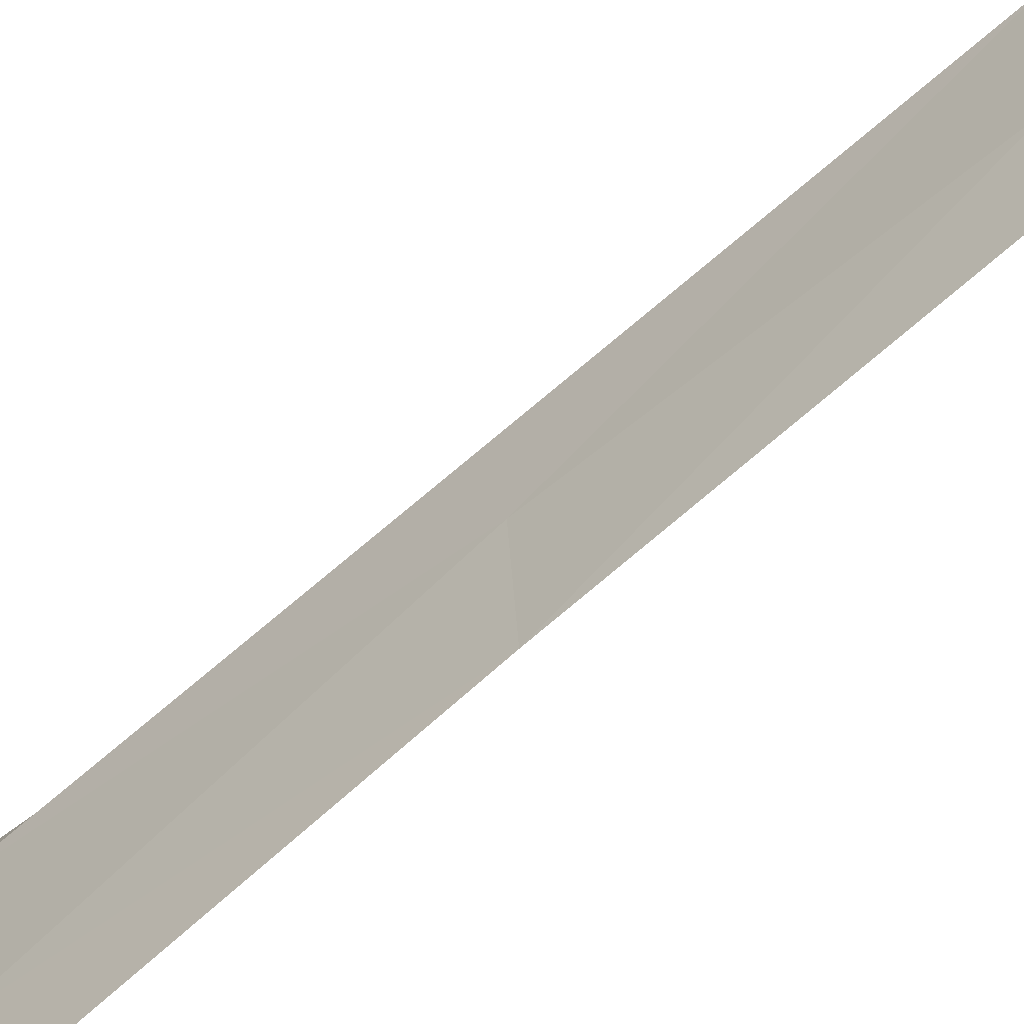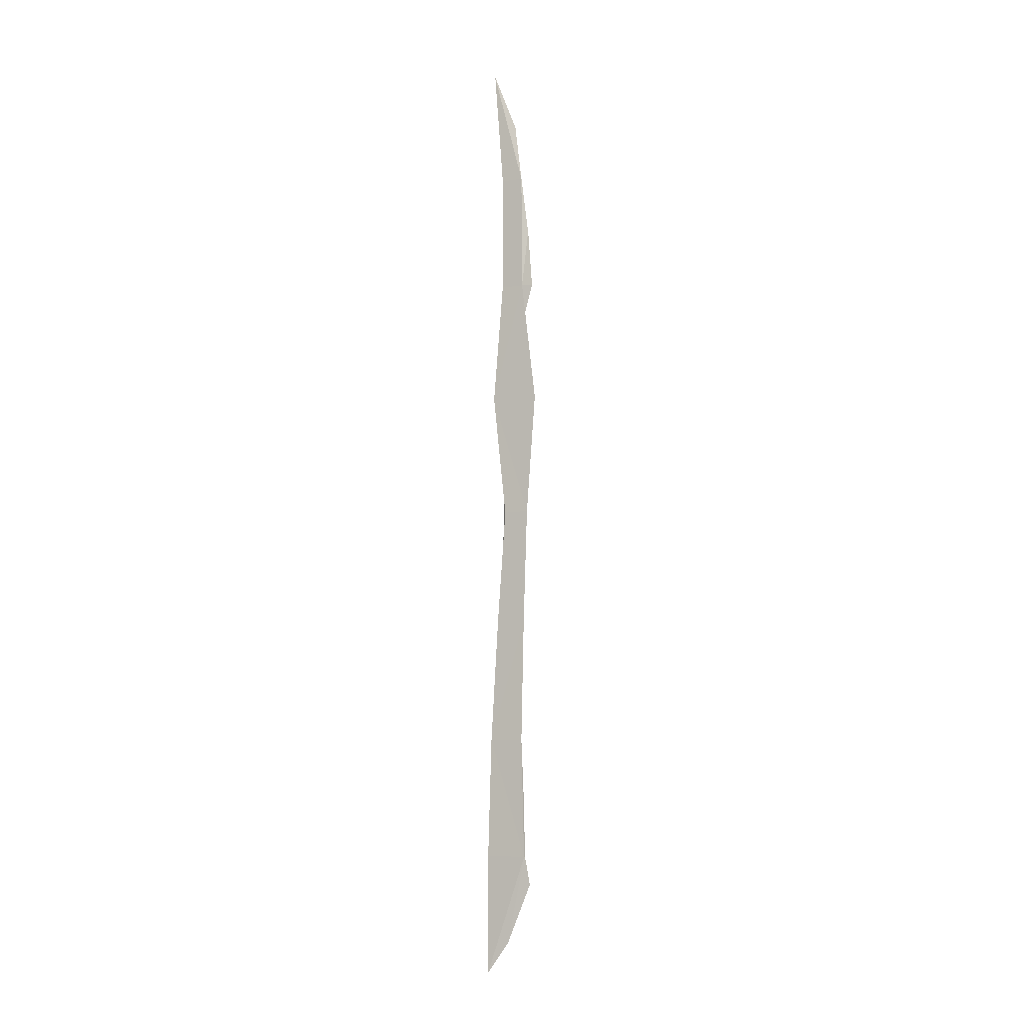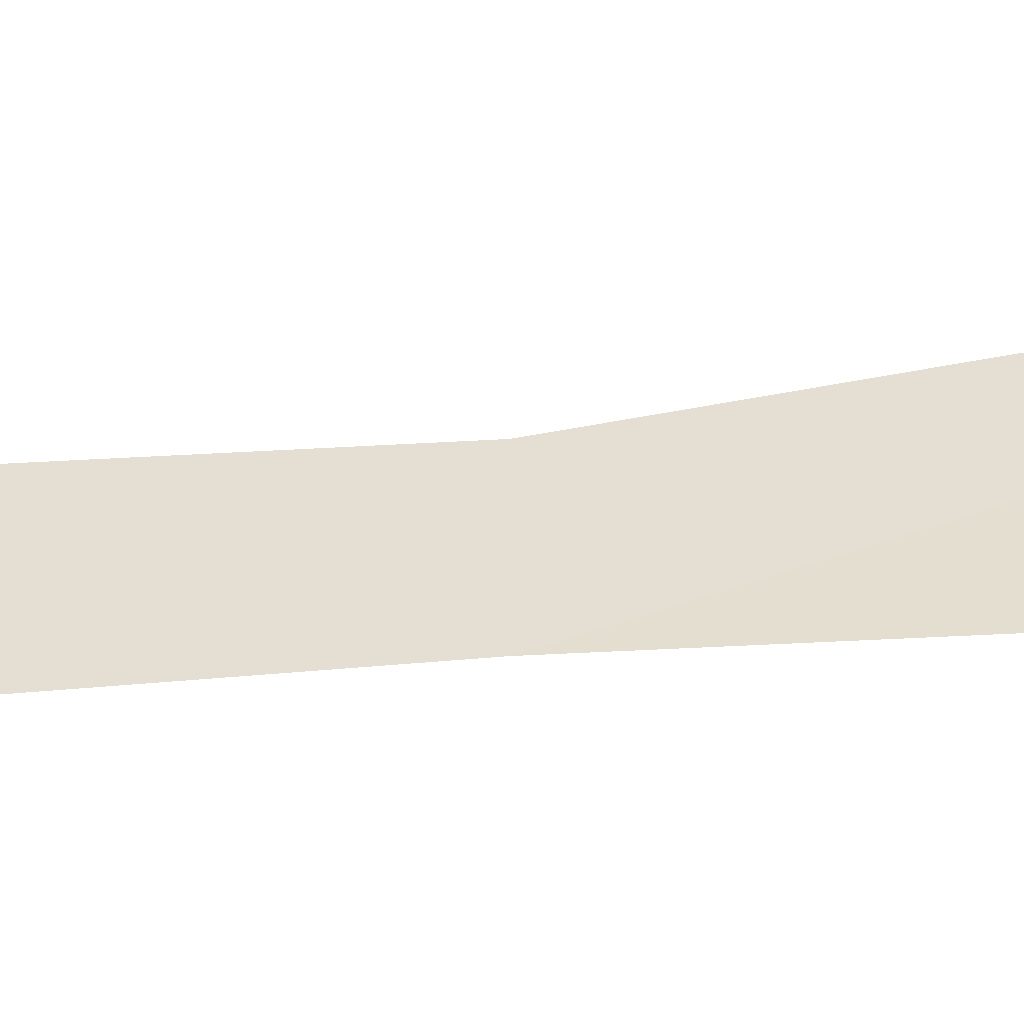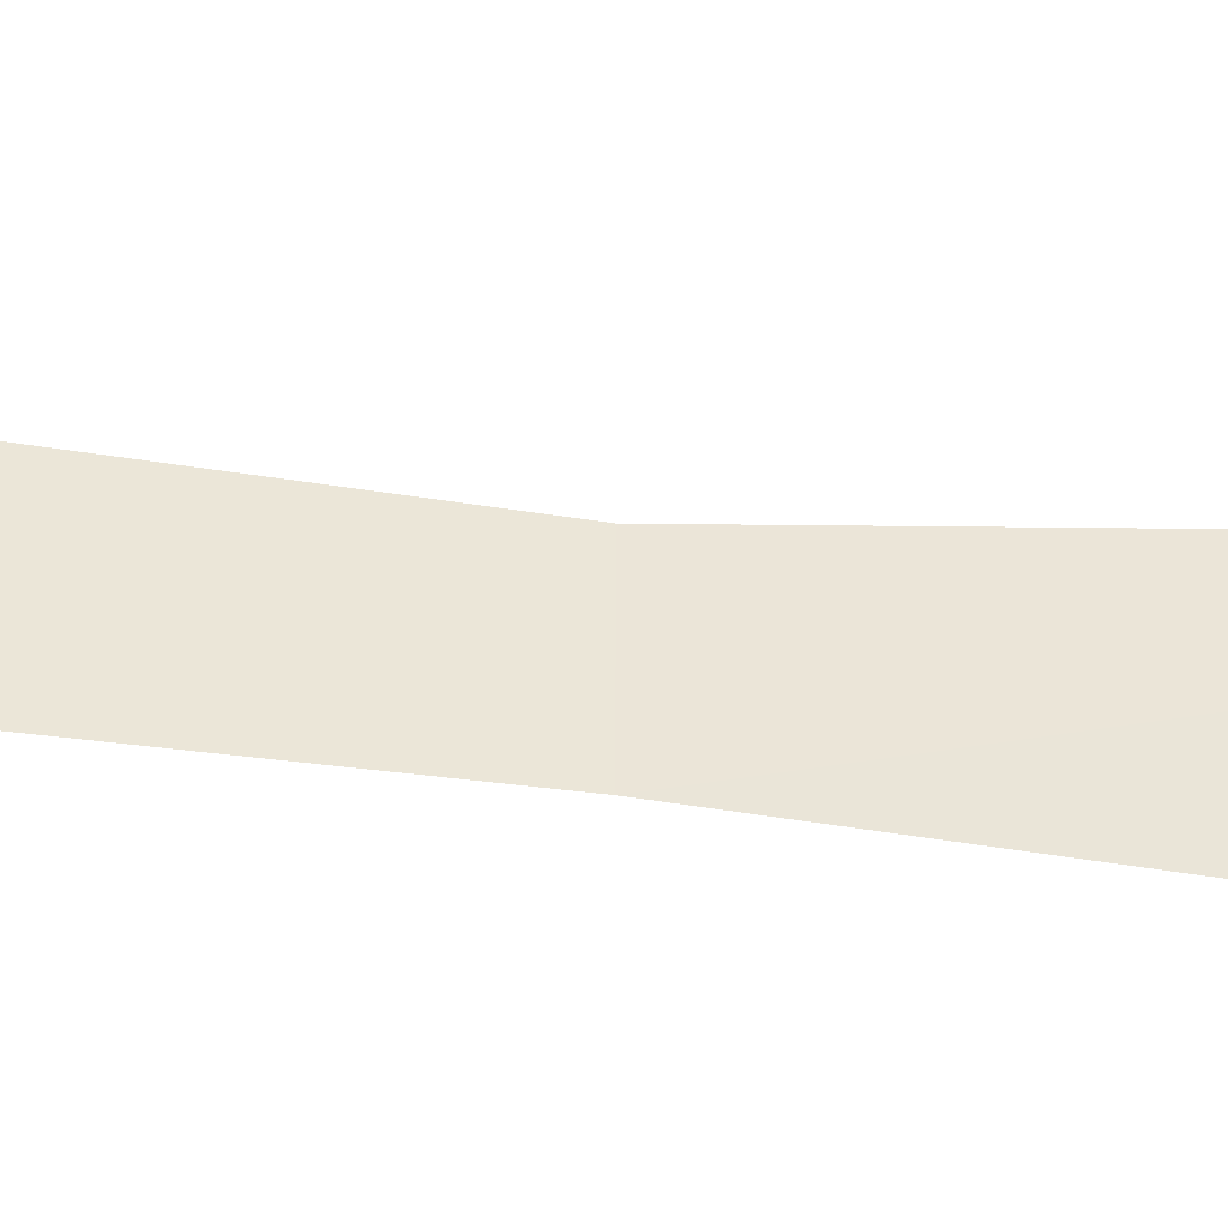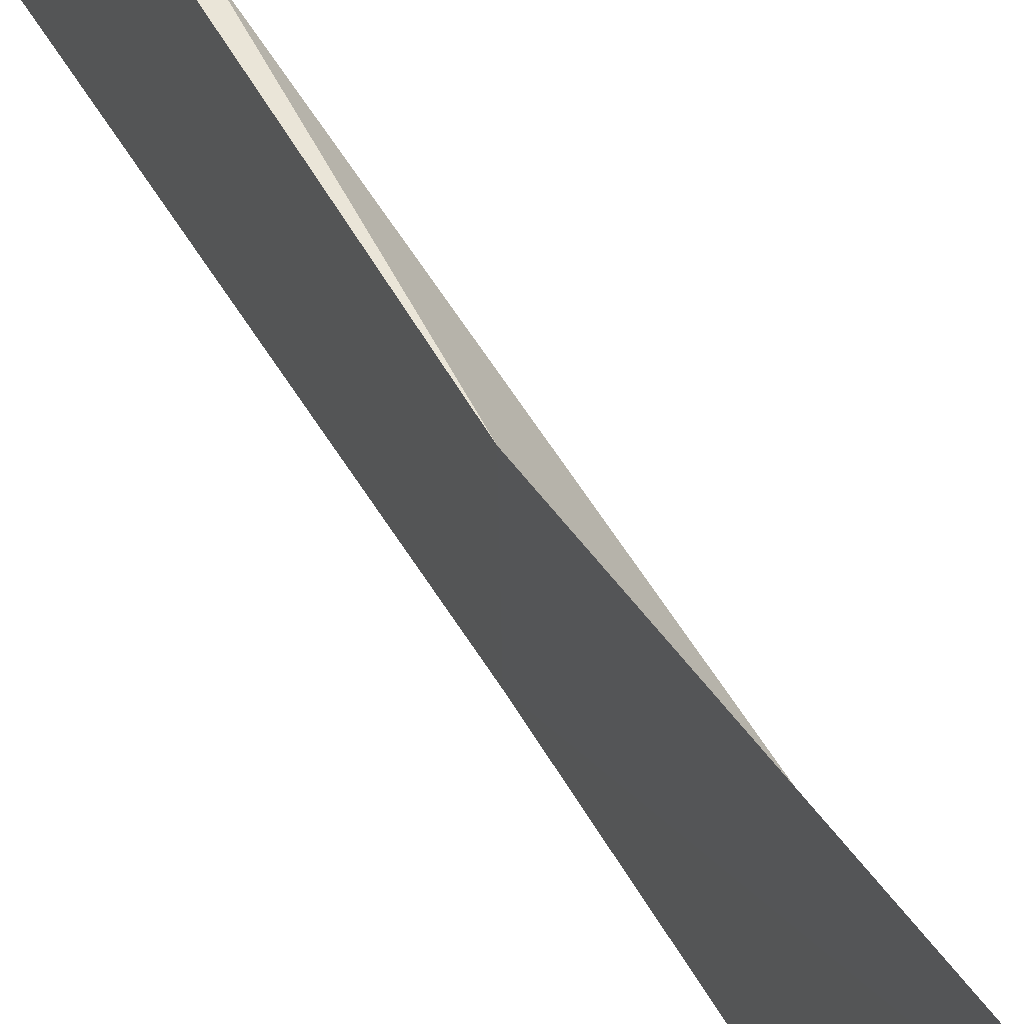
<metadata>
{"format":"obj","ext":"obj","renderer":"f3d","projection":"perspective","resolution":1024,"background":"white","views":[{"elev":-55.8,"azim":133.8,"up":"+Y"},{"elev":-6.3,"azim":-64.7,"up":"+Z"},{"elev":-49.2,"azim":-82.7,"up":"+Y"},{"elev":-46.9,"azim":-96.5,"up":"+Y"},{"elev":40.4,"azim":-25.6,"up":"+Y"}]}
</metadata>
<code>
o algae_cube_Cube
v -0.003237 0.1369 -2.041
v -0.002547 0.1065 2.041
v -0.005499 0.0523 -0
v -0.00345 -0.05413 -0
v -0.005517 -0.02698 -1.021
v -0.004542 0.1209 -1.021
v -0.002486 0.06745 1.038
v -0.00273 -0.03032 1.038
v -0.004662 -0.03904 -1.531
v -0.005175 0.1362 -1.531
v -0.005242 0.08882 -0.4924
v -0.0026 -0.03742 -0.4924
v -0.002473 -0.09359 0.5191
v -0.004282 0.1099 0.5191
v -0.00548 0.06584 1.538
v -0.005444 -0.02874 1.538
v 0.002448 0.015 0
v 0.005172 0.006849 -1.021
v 0.003545 -0.07719 1.038
v 0.002405 -0.04074 -1.531
v 0.004549 0.0121 -0.4924
v 0.004862 0.01939 0.5191
v 0.002597 0.02245 1.538
v 0.003347 0.09222 -1.531
v 0.002435 -0.02165 0.2595
v 0.005097 0.05534 0.2595
v 0.002638 0.003063 -0.2462
v 0.004964 0.07067 -0.2462
v 0.0052 0.01657 -0.7565
v 0.002528 0.08 -0.7565
v 0.002563 -0.03459 -1.276
v 0.005372 0.04292 -1.276
v 0.005342 0.06285 -1.771
v 0.005361 -0.05757 1.288
v 0.002805 0.06953 1.288
v 0.002893 -0.007968 0.7786
v 0.005191 0.02702 0.7786
v 0.005123 0.006771 1.79
v 0.004896 -0.06239 -1.651
v 0.002709 0.0532 -1.651
v 0.002543 0.04192 -1.906
f 28 26 17
f 17 27 28
f 35 34 19
f 32 30 18
f 28 27 21
f 37 35 19
f 31 24 32
f 37 36 22
f 30 28 21
f 26 37 22
f 22 13 25
f 12 27 4
f 40 24 20
f 18 5 31
f 36 19 8
f 33 1 10
f 35 15 23
f 22 25 26
f 24 40 33
f 21 12 29
f 2 15 16
f 35 7 15
f 32 10 6
f 2 23 15
f 13 36 8
f 37 14 7
f 17 4 27
f 5 29 12
f 21 29 30
f 8 34 16
f 15 8 16
f 33 41 1
f 23 16 34
f 28 11 3
f 4 25 13
f 9 31 5
f 14 4 13
f 30 29 18
f 16 23 38
f 30 6 11
f 18 31 32
f 12 6 5
f 13 22 36
f 23 34 35
f 10 1 9
f 9 41 39
f 5 18 29
f 19 36 37
f 8 19 34
f 6 9 5
f 33 40 41
f 20 39 40
f 32 24 10
f 25 17 26
f 2 16 38
f 12 21 27
f 41 40 39
f 10 24 33
f 26 3 14
f 39 20 9
f 9 20 31
f 4 17 25
f 8 14 13
f 3 12 4
f 28 3 26
f 32 6 30
f 37 7 35
f 31 20 24
f 30 11 28
f 26 14 37
f 2 38 23
f 15 7 8
f 14 3 4
f 12 11 6
f 9 1 41
f 6 10 9
f 8 7 14
f 3 11 12

</code>
